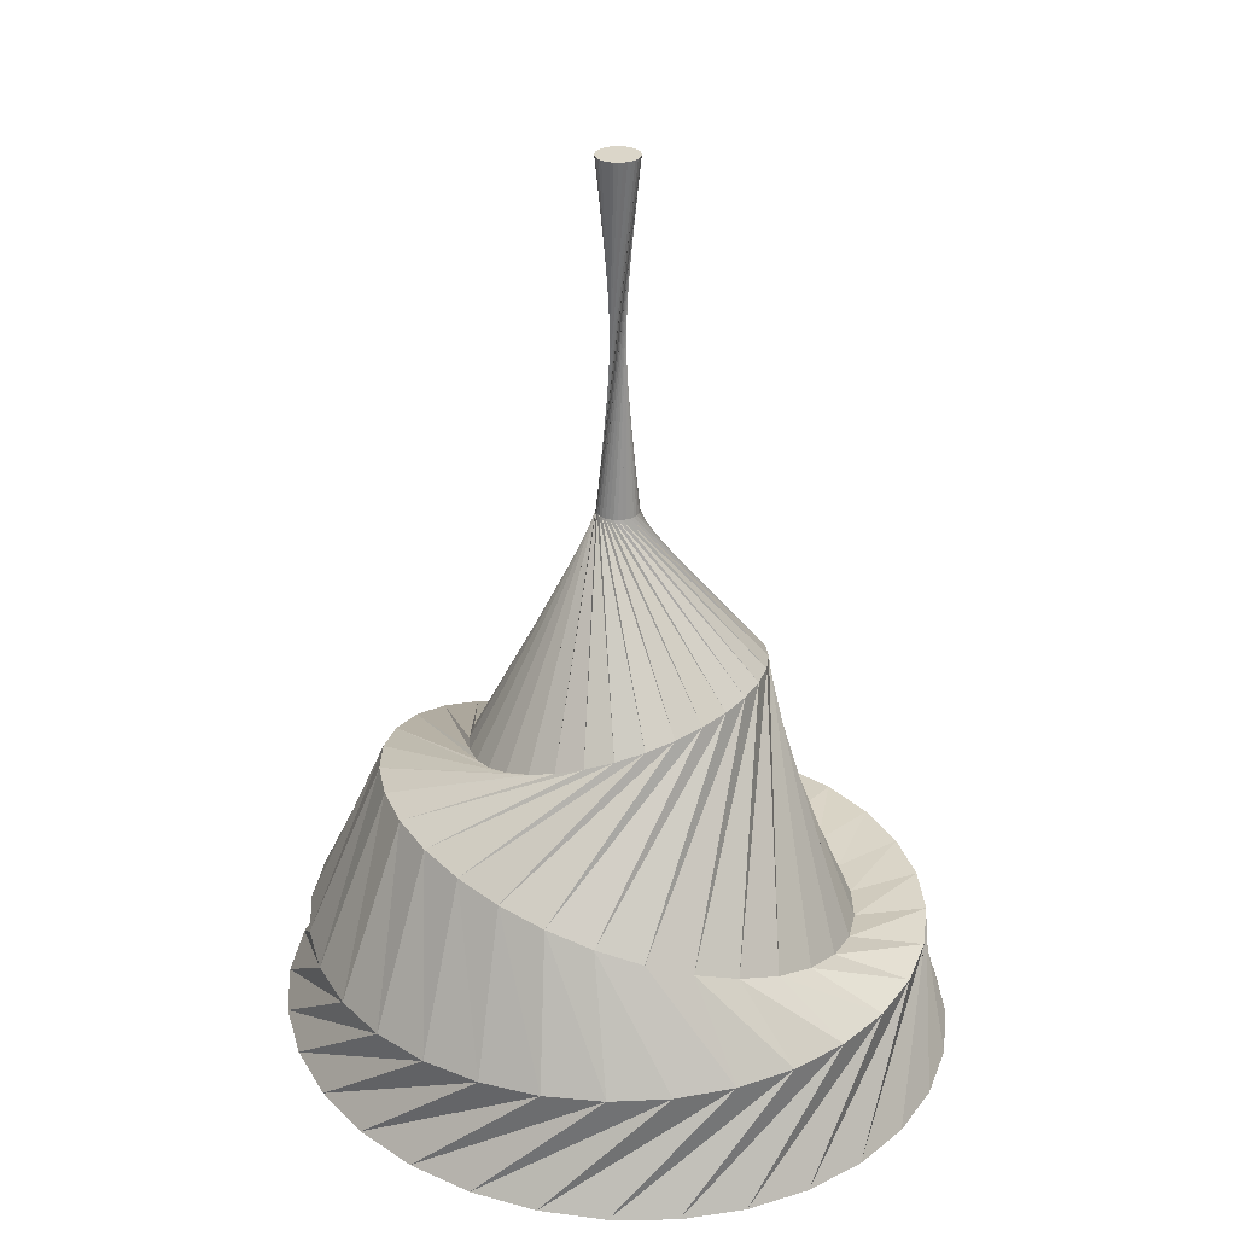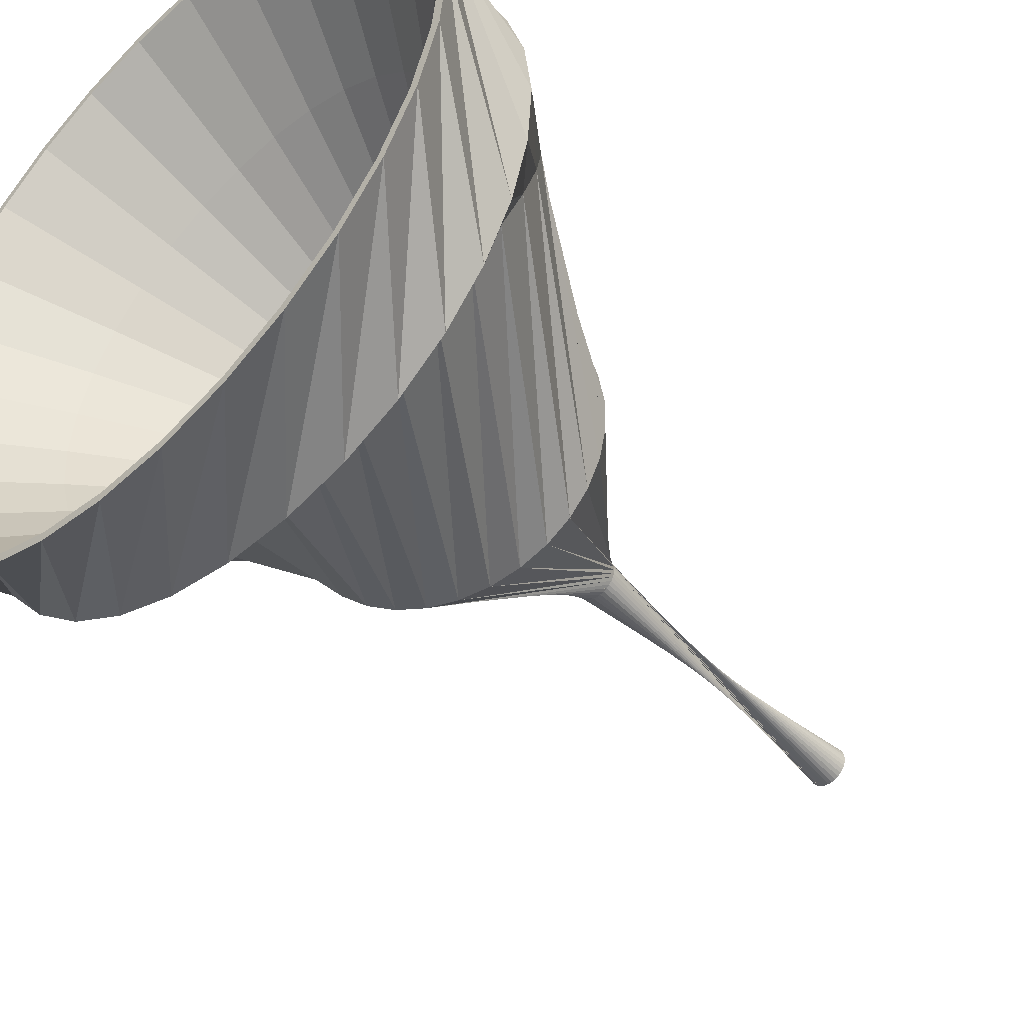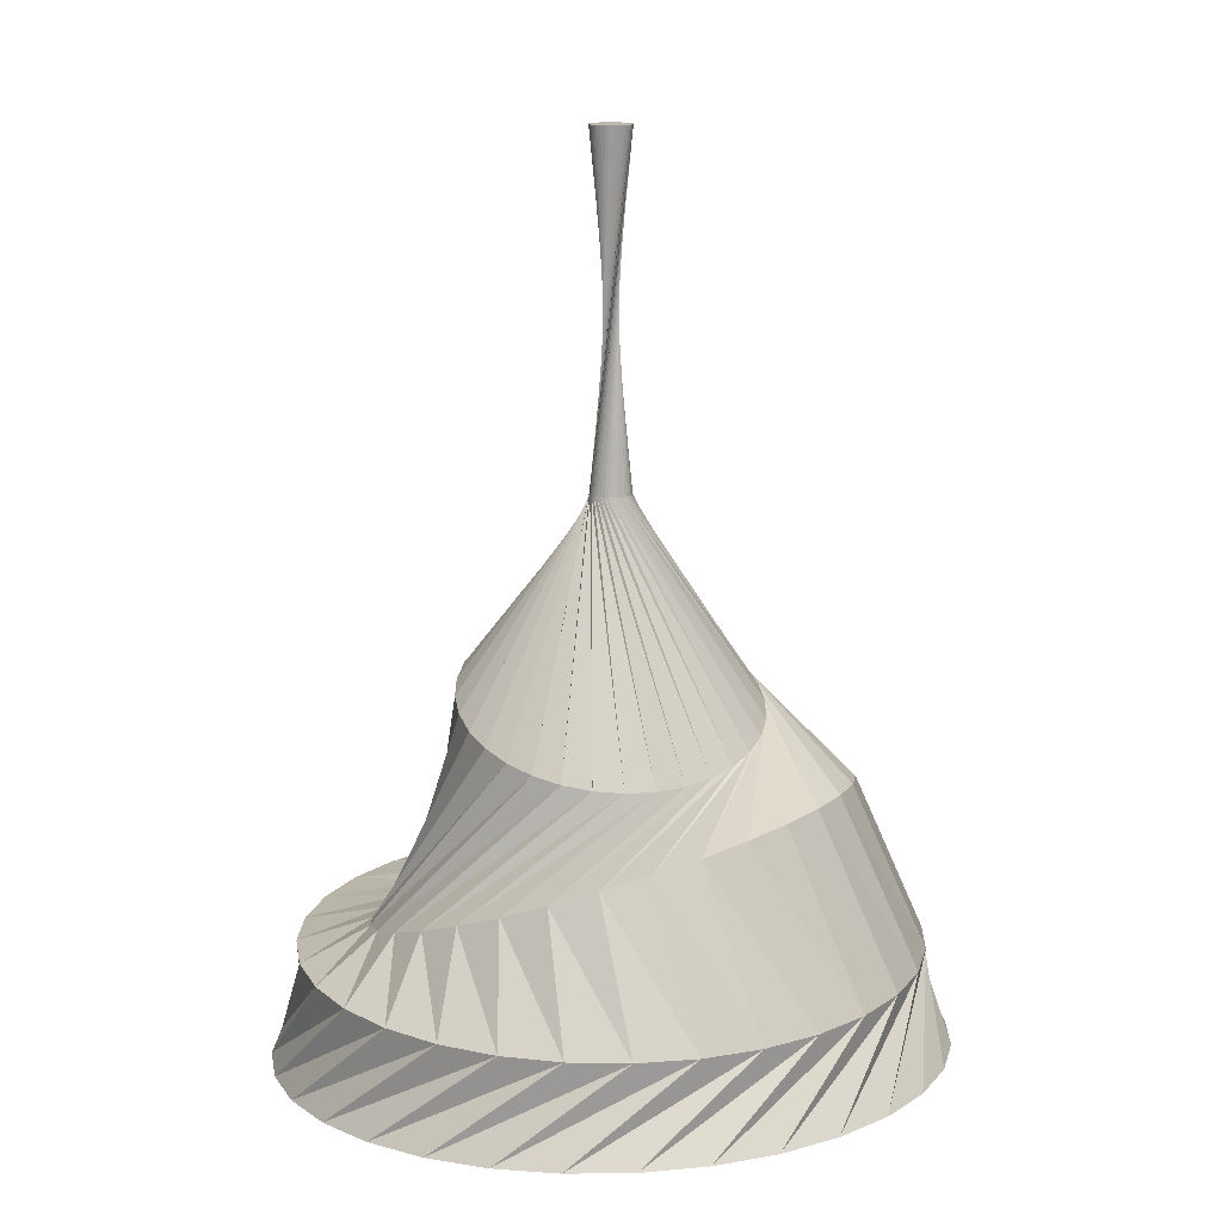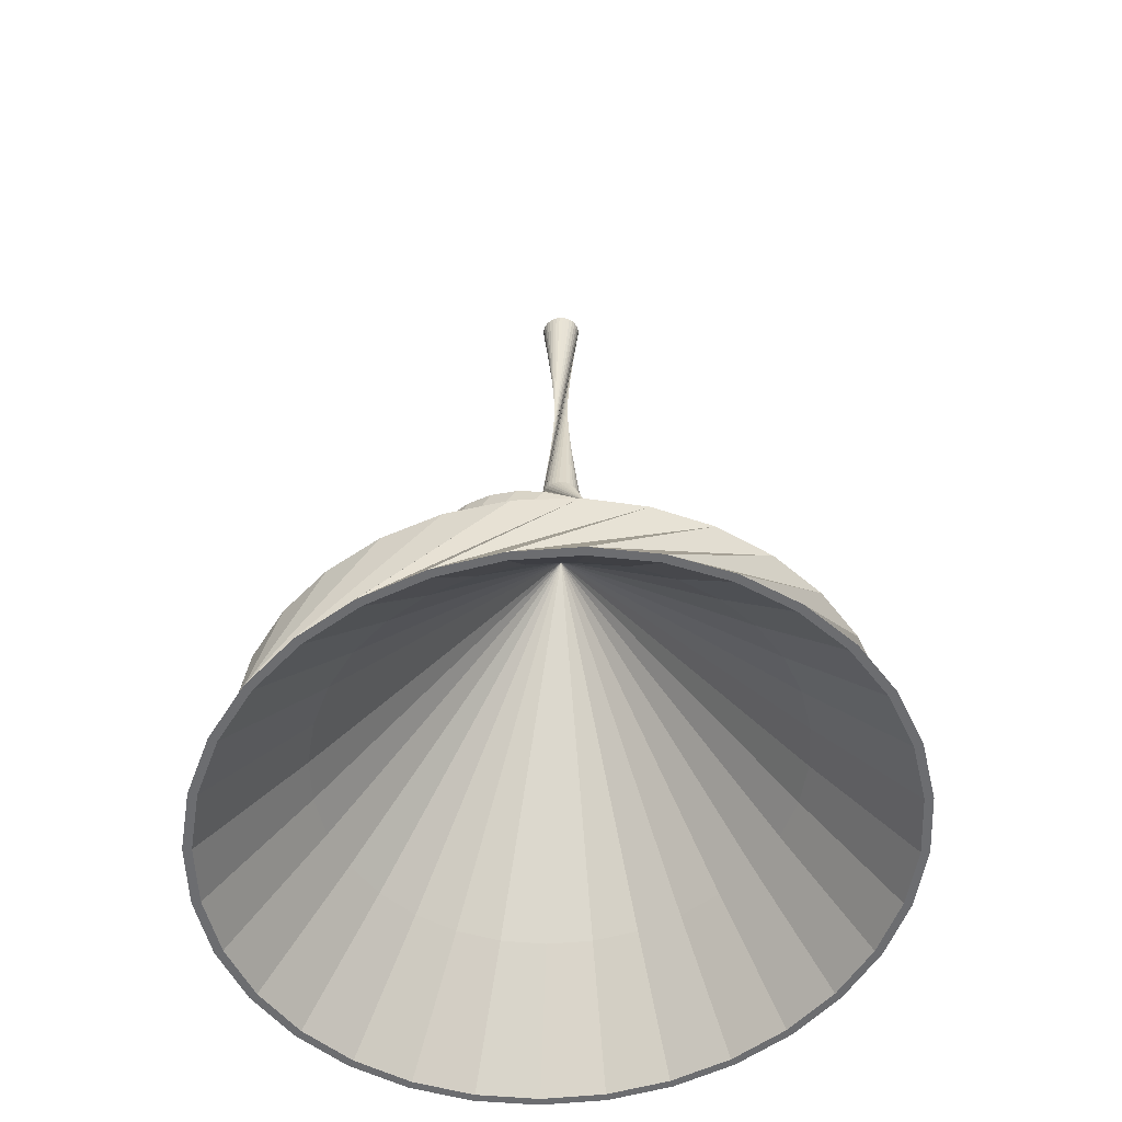
<metadata>
{"format":"obj","ext":"obj","renderer":"f3d","projection":"perspective","resolution":1024,"background":"white","views":[{"elev":29.7,"azim":56.7,"up":"+Y"},{"elev":-45.3,"azim":41.3,"up":"+Z"},{"elev":14.8,"azim":-72.6,"up":"+Y"},{"elev":-53.7,"azim":-139.7,"up":"+Y"}]}
</metadata>
<code>
v -0.02058 0 0.02182
v -0.01593 0 0.02542
v -0.01066 0 0.02804
v -0.00499 0 0.02958
v 0.000877 0 0.02999
v 0.006711 0 0.02924
v 0.01229 0 0.02737
v 0.01739 0 0.02445
v 0.02182 0 0.02058
v 0.02542 0 0.01593
v 0.02804 0 0.01066
v 0.02958 0 0.00499
v 0.02999 0 -0.000877
v 0.02924 0 -0.006711
v 0.02737 0 -0.01229
v 0.02445 0 -0.01739
v 0.02058 0 -0.02182
v 0.01593 0 -0.02542
v 0.01066 0 -0.02804
v 0.00499 0 -0.02958
v -0.000877 0 -0.02999
v -0.006711 0 -0.02924
v -0.01229 0 -0.02737
v -0.01739 0 -0.02445
v -0.02182 0 -0.02058
v -0.02542 0 -0.01593
v -0.02804 0 -0.01066
v -0.02958 0 -0.00499
v -0.02999 0 0.000877
v -0.02924 0 0.006711
v -0.02737 0 0.01229
v -0.02445 0 0.01739
v 0 -0.5 -0.03
v -0.005853 -0.5 -0.02942
v -0.01148 -0.5 -0.02772
v -0.01667 -0.5 -0.02494
v -0.02121 -0.5 -0.02121
v -0.02494 -0.5 -0.01667
v -0.02772 -0.5 -0.01148
v -0.02942 -0.5 -0.005853
v -0.03 -0.5 -0
v -0.02942 -0.5 0.005853
v -0.02772 -0.5 0.01148
v -0.02494 -0.5 0.01667
v -0.02121 -0.5 0.02121
v -0.01667 -0.5 0.02494
v -0.01148 -0.5 0.02772
v -0.005853 -0.5 0.02942
v 0 -0.5 0.03
v 0.005853 -0.5 0.02942
v 0.01148 -0.5 0.02772
v 0.01667 -0.5 0.02494
v 0.02121 -0.5 0.02121
v 0.02494 -0.5 0.01667
v 0.02772 -0.5 0.01148
v 0.02942 -0.5 0.005853
v 0.03 -0.5 -0
v 0.02942 -0.5 -0.005853
v 0.02772 -0.5 -0.01148
v 0.02494 -0.5 -0.01667
v 0.02121 -0.5 -0.02121
v 0.01667 -0.5 -0.02494
v 0.01148 -0.5 -0.02772
v 0.005853 -0.5 -0.02942
v -0.2393 -1.144 -0.3792
v -0.3087 -1.144 -0.3252
v -0.3662 -1.144 -0.2588
v -0.4097 -1.144 -0.1823
v -0.4374 -1.144 -0.09891
v -0.4483 -1.144 -0.01168
v -0.4419 -1.144 0.076
v -0.4186 -1.144 0.1608
v -0.3792 -1.144 0.2393
v -0.3252 -1.144 0.3087
v -0.2588 -1.144 0.3662
v -0.1823 -1.144 0.4097
v -0.09891 -1.144 0.4374
v -0.01168 -1.144 0.4483
v 0.076 -1.144 0.4419
v 0.1608 -1.144 0.4186
v 0.2393 -1.144 0.3792
v 0.3087 -1.144 0.3252
v 0.3662 -1.144 0.2588
v 0.4097 -1.144 0.1823
v 0.4374 -1.144 0.09891
v 0.4483 -1.144 0.01168
v 0.4419 -1.144 -0.076
v 0.4186 -1.144 -0.1608
v 0.3792 -1.144 -0.2393
v 0.3252 -1.144 -0.3087
v 0.2588 -1.144 -0.3662
v 0.1823 -1.144 -0.4097
v 0.0989 -1.144 -0.4374
v 0.01168 -1.144 -0.4483
v -0.076 -1.144 -0.4419
v -0.1608 -1.144 -0.4186
v 0.009402 -1.324 -0.4882
v -0.08599 -1.319 -0.4808
v -0.1781 -1.314 -0.455
v -0.2633 -1.308 -0.4116
v -0.3385 -1.302 -0.3525
v -0.4006 -1.297 -0.2798
v -0.4473 -1.291 -0.1963
v -0.4768 -1.286 -0.1053
v -0.4881 -1.282 -0.01028
v -0.4805 -1.279 0.08516
v -0.4545 -1.276 0.1773
v -0.411 -1.275 0.2627
v -0.3518 -1.275 0.3379
v -0.279 -1.276 0.4002
v -0.1955 -1.278 0.4471
v -0.1044 -1.281 0.4768
v -0.009402 -1.285 0.4882
v 0.08599 -1.29 0.4808
v 0.1781 -1.295 0.455
v 0.2633 -1.301 0.4116
v 0.3385 -1.306 0.3525
v 0.4006 -1.312 0.2798
v 0.4473 -1.317 0.1963
v 0.4768 -1.322 0.1053
v 0.4881 -1.327 0.01028
v 0.4805 -1.33 -0.08516
v 0.4545 -1.332 -0.1773
v 0.411 -1.334 -0.2627
v 0.3518 -1.334 -0.3379
v 0.279 -1.333 -0.4002
v 0.1955 -1.331 -0.4471
v 0.1044 -1.328 -0.4768
v -0.03424 -0.8417 0.2105
v -0.3097 -0.9306 0.1514
v -0.2705 -0.9145 0.2077
v 0.006835 -0.8305 0.2153
v 0.1109 -0.7293 -0.177
v 0.3613 -1.059 -0.02281
v 0.3474 -1.081 -0.08832
v 0.074 -0.7364 -0.1975
v -0.2207 -0.9022 0.2561
v 0.04765 -0.8179 0.2119
v 0.3203 -1.1 -0.1504
v 0.03424 -0.7458 -0.2105
v -0.1622 -0.8943 0.2946
v 0.08663 -0.8044 0.2004
v 0.2811 -1.116 -0.2067
v -0.006835 -0.7569 -0.2153
v -0.09734 -0.8911 0.3218
v 0.1223 -0.7904 0.1811
v 0.2314 -1.128 -0.255
v -0.04765 -0.7695 -0.2119
v -0.02848 -0.8926 0.3366
v 0.1532 -0.7766 0.1549
v -0.1965 -0.8359 -0.08587
v -0.09981 -1.121 -0.3265
v -0.1645 -1.106 -0.3029
v -0.2072 -0.8463 -0.04568
v 0.1729 -1.136 -0.2936
v -0.08663 -0.783 -0.2004
v 0.04168 -0.8988 0.3386
v 0.1783 -0.7635 0.1228
v -0.2227 -1.088 -0.2676
v -0.2099 -0.8546 -0.003741
v 0.108 -1.14 -0.3208
v -0.1223 -0.797 -0.1811
v 0.1104 -0.9096 0.3276
v 0.1965 -0.7515 0.08587
v -0.2721 -1.067 -0.2221
v -0.2045 -0.8606 0.03834
v 0.03911 -1.138 -0.3356
v -0.1532 -0.8108 -0.1549
v 0.1752 -0.9243 0.3039
v 0.2072 -0.7411 0.04568
v -0.3109 -1.044 -0.1679
v -0.1913 -0.8641 0.07895
v -0.03105 -1.132 -0.3376
v -0.1783 -0.8239 -0.1228
v 0.2334 -0.9426 0.2687
v 0.2099 -0.7328 0.003741
v -0.3375 -1.02 -0.1073
v -0.1707 -0.8648 0.1165
v 0.2828 -0.9637 0.2231
v 0.2045 -0.7268 -0.03834
v -0.351 -0.9954 -0.04258
v -0.1436 -0.8628 0.1496
v 0.3215 -0.9868 0.169
v 0.1913 -0.7234 -0.07895
v -0.3507 -0.9718 0.02382
v -0.1109 -0.8581 0.177
v 0.3482 -1.011 0.1084
v 0.1707 -0.7226 -0.1165
v -0.3368 -0.9499 0.08933
v -0.074 -0.851 0.1975
v 0.3616 -1.035 0.0436
v 0.1436 -0.7246 -0.1496
v -0.02848 -0.8926 0.3366
v 0.04168 -0.8988 0.3386
v -0.02058 0 0.02182
v -0.01593 0 0.02542
v -0.01066 0 0.02804
v -0.00499 0 0.02958
v 0.000877 0 0.02999
v 0.006711 0 0.02924
v 0.01229 0 0.02737
v 0.01739 0 0.02445
v 0.02182 0 0.02058
v 0.02542 0 0.01593
v 0.02804 0 0.01066
v 0.02958 0 0.00499
v 0.02999 0 -0.000877
v 0.02924 0 -0.006711
v 0.02737 0 -0.01229
v 0.02445 0 -0.01739
v 0.02058 0 -0.02182
v 0.01593 0 -0.02542
v 0.01066 0 -0.02804
v 0.00499 0 -0.02958
v -0.000877 0 -0.02999
v -0.006711 0 -0.02924
v -0.01229 0 -0.02737
v -0.01739 0 -0.02445
v -0.02182 0 -0.02058
v -0.02542 0 -0.01593
v -0.02804 0 -0.01066
v -0.02958 0 -0.00499
v -0.02999 0 0.000877
v -0.02924 0 0.006711
v -0.02737 0 0.01229
v -0.02445 0 0.01739
v 0.00916 -1.323 -0.4756
v -0.08378 -1.319 -0.4684
v -0.1735 -1.313 -0.4433
v -0.2566 -1.308 -0.401
v -0.3297 -1.302 -0.3434
v -0.3903 -1.297 -0.2726
v -0.4358 -1.291 -0.1913
v -0.4646 -1.287 -0.1026
v -0.4755 -1.283 -0.01002
v -0.4681 -1.279 0.08297
v -0.4428 -1.277 0.1728
v -0.4004 -1.276 0.2559
v -0.3427 -1.276 0.3292
v -0.2718 -1.277 0.3899
v -0.1904 -1.279 0.4356
v -0.1017 -1.282 0.4645
v -0.00916 -1.285 0.4756
v 0.08378 -1.29 0.4684
v 0.1735 -1.295 0.4433
v 0.2566 -1.301 0.401
v 0.3297 -1.306 0.3434
v 0.3903 -1.312 0.2726
v 0.4358 -1.317 0.1913
v 0.4646 -1.322 0.1026
v 0.4755 -1.326 0.01002
v 0.4681 -1.329 -0.08297
v 0.4428 -1.332 -0.1728
v 0.4004 -1.333 -0.2559
v 0.3427 -1.333 -0.3292
v 0.2718 -1.332 -0.3899
v 0.1904 -1.33 -0.4356
v 0.1017 -1.327 -0.4645
v 0.006566 -1.147 -0.3409
v -0.06005 -1.143 -0.3358
v -0.1244 -1.14 -0.3177
v -0.1839 -1.136 -0.2875
v -0.2364 -1.132 -0.2462
v -0.2797 -1.128 -0.1954
v -0.3124 -1.124 -0.1371
v -0.333 -1.12 -0.07356
v -0.3408 -1.117 -0.007181
v -0.3356 -1.115 0.05947
v -0.3174 -1.113 0.1238
v -0.287 -1.113 0.1834
v -0.2457 -1.112 0.236
v -0.1948 -1.113 0.2795
v -0.1365 -1.115 0.3122
v -0.07293 -1.117 0.333
v -0.006566 -1.12 0.3409
v 0.06005 -1.123 0.3358
v 0.1244 -1.126 0.3177
v 0.1839 -1.13 0.2875
v 0.2364 -1.134 0.2462
v 0.2797 -1.138 0.1954
v 0.3124 -1.142 0.1371
v 0.333 -1.146 0.07356
v 0.3408 -1.149 0.00718
v 0.3356 -1.151 -0.05947
v 0.3174 -1.153 -0.1238
v 0.287 -1.153 -0.1834
v 0.2457 -1.154 -0.236
v 0.1948 -1.153 -0.2795
v 0.1365 -1.151 -0.3122
v 0.07293 -1.149 -0.333
v 0 -0.6707 -0
v -0 0 -0
f 16 47 48
f 3 34 35
f 30 61 62
f 17 48 49
f 4 35 36
f 31 62 63
f 18 49 50
f 5 36 37
f 32 63 64
f 19 50 51
f 6 37 38
f 1 64 33
f 20 51 52
f 7 38 39
f 21 52 53
f 8 39 40
f 22 53 54
f 9 40 41
f 23 54 55
f 10 41 42
f 24 55 56
f 11 42 43
f 25 56 57
f 12 43 44
f 26 57 58
f 13 44 45
f 27 58 59
f 14 45 46
f 28 59 60
f 15 46 47
f 2 33 34
f 29 60 61
f 131 74 75
f 135 88 89
f 137 75 76
f 139 89 90
f 141 76 77
f 143 90 91
f 145 77 78
f 147 91 92
f 149 78 79
f 153 65 66
f 155 92 93
f 157 79 80
f 159 66 67
f 161 93 94
f 163 80 81
f 165 67 68
f 167 94 95
f 169 81 82
f 171 68 69
f 173 95 96
f 175 82 83
f 177 69 70
f 152 96 65
f 179 83 84
f 181 70 71
f 183 84 85
f 185 71 72
f 187 85 86
f 189 72 73
f 191 86 87
f 130 73 74
f 134 87 88
f 77 110 78
f 91 124 92
f 78 111 79
f 65 98 66
f 92 125 93
f 79 112 80
f 66 99 67
f 93 126 94
f 80 113 81
f 67 100 68
f 94 127 95
f 81 114 82
f 68 101 69
f 95 128 96
f 82 115 83
f 69 102 70
f 96 97 65
f 83 116 84
f 70 103 71
f 84 117 85
f 71 104 72
f 85 118 86
f 72 105 73
f 86 119 87
f 73 106 74
f 87 120 88
f 74 107 75
f 88 121 89
f 75 108 76
f 89 122 90
f 76 109 77
f 90 123 91
f 56 192 133
f 192 134 133
f 42 190 129
f 190 130 129
f 55 188 192
f 188 191 192
f 41 186 190
f 186 189 190
f 54 184 188
f 184 187 188
f 40 182 186
f 182 185 186
f 53 180 184
f 180 183 184
f 39 178 182
f 178 181 182
f 52 176 180
f 176 179 180
f 33 174 151
f 174 152 151
f 38 172 178
f 172 177 178
f 51 170 176
f 170 175 176
f 64 168 174
f 168 173 174
f 37 166 172
f 166 171 172
f 50 164 170
f 164 169 170
f 63 162 168
f 162 167 168
f 36 160 166
f 160 165 166
f 49 158 164
f 158 163 164
f 62 156 162
f 156 161 162
f 35 154 160
f 154 159 160
f 48 150 158
f 150 157 158
f 61 148 156
f 148 155 156
f 34 151 154
f 151 153 154
f 47 146 150
f 146 149 150
f 60 144 148
f 144 147 148
f 46 142 146
f 142 145 146
f 59 140 144
f 140 143 144
f 45 138 142
f 138 141 142
f 58 136 140
f 136 139 140
f 44 132 138
f 132 137 138
f 57 133 136
f 133 135 136
f 43 129 132
f 129 131 132
f 157 193 194
f 122 253 123
f 109 240 110
f 124 253 254
f 110 241 111
f 98 227 228
f 124 255 125
f 112 241 242
f 98 229 99
f 126 255 256
f 112 243 113
f 99 230 100
f 127 256 257
f 113 244 114
f 100 231 101
f 128 257 258
f 114 245 115
f 101 232 102
f 97 258 227
f 115 246 116
f 102 233 103
f 117 246 247
f 103 234 104
f 118 247 248
f 104 235 105
f 118 249 119
f 105 236 106
f 120 249 250
f 106 237 107
f 121 250 251
f 107 238 108
f 121 252 122
f 108 239 109
f 253 286 254
f 240 273 241
f 228 259 260
f 254 287 255
f 241 274 242
f 229 260 261
f 256 287 288
f 242 275 243
f 230 261 262
f 257 288 289
f 243 276 244
f 231 262 263
f 258 289 290
f 244 277 245
f 232 263 264
f 227 290 259
f 245 278 246
f 233 264 265
f 246 279 247
f 234 265 266
f 247 280 248
f 235 266 267
f 248 281 249
f 236 267 268
f 249 282 250
f 237 268 269
f 250 283 251
f 238 269 270
f 251 284 252
f 239 270 271
f 252 285 253
f 239 272 240
f 262 261 291
f 289 288 291
f 276 275 291
f 263 262 291
f 290 289 291
f 277 276 291
f 264 263 291
f 259 290 291
f 278 277 291
f 265 264 291
f 279 278 291
f 266 265 291
f 280 279 291
f 267 266 291
f 281 280 291
f 268 267 291
f 282 281 291
f 269 268 291
f 283 282 291
f 270 269 291
f 284 283 291
f 271 270 291
f 285 284 291
f 272 271 291
f 286 285 291
f 273 272 291
f 260 259 291
f 287 286 291
f 274 273 291
f 261 260 291
f 288 287 291
f 275 274 291
f 212 213 292
f 199 200 292
f 226 195 292
f 213 214 292
f 200 201 292
f 214 215 292
f 201 202 292
f 215 216 292
f 202 203 292
f 216 217 292
f 203 204 292
f 217 218 292
f 204 205 292
f 218 219 292
f 205 206 292
f 219 220 292
f 206 207 292
f 220 221 292
f 207 208 292
f 221 222 292
f 208 209 292
f 195 196 292
f 222 223 292
f 209 210 292
f 196 197 292
f 223 224 292
f 210 211 292
f 197 198 292
f 224 225 292
f 211 212 292
f 198 199 292
f 225 226 292
f 16 15 47
f 3 2 34
f 30 29 61
f 17 16 48
f 4 3 35
f 31 30 62
f 18 17 49
f 5 4 36
f 32 31 63
f 19 18 50
f 6 5 37
f 1 32 64
f 20 19 51
f 7 6 38
f 21 20 52
f 8 7 39
f 22 21 53
f 9 8 40
f 23 22 54
f 10 9 41
f 24 23 55
f 11 10 42
f 25 24 56
f 12 11 43
f 26 25 57
f 13 12 44
f 27 26 58
f 14 13 45
f 28 27 59
f 15 14 46
f 2 1 33
f 29 28 60
f 131 130 74
f 135 134 88
f 137 131 75
f 139 135 89
f 141 137 76
f 143 139 90
f 145 141 77
f 147 143 91
f 149 145 78
f 153 152 65
f 155 147 92
f 157 149 79
f 159 153 66
f 161 155 93
f 163 157 80
f 165 159 67
f 167 161 94
f 169 163 81
f 171 165 68
f 173 167 95
f 175 169 82
f 177 171 69
f 152 173 96
f 179 175 83
f 181 177 70
f 183 179 84
f 185 181 71
f 187 183 85
f 189 185 72
f 191 187 86
f 130 189 73
f 134 191 87
f 77 109 110
f 91 123 124
f 78 110 111
f 65 97 98
f 92 124 125
f 79 111 112
f 66 98 99
f 93 125 126
f 80 112 113
f 67 99 100
f 94 126 127
f 81 113 114
f 68 100 101
f 95 127 128
f 82 114 115
f 69 101 102
f 96 128 97
f 83 115 116
f 70 102 103
f 84 116 117
f 71 103 104
f 85 117 118
f 72 104 105
f 86 118 119
f 73 105 106
f 87 119 120
f 74 106 107
f 88 120 121
f 75 107 108
f 89 121 122
f 76 108 109
f 90 122 123
f 56 55 192
f 192 191 134
f 42 41 190
f 190 189 130
f 55 54 188
f 188 187 191
f 41 40 186
f 186 185 189
f 54 53 184
f 184 183 187
f 40 39 182
f 182 181 185
f 53 52 180
f 180 179 183
f 39 38 178
f 178 177 181
f 52 51 176
f 176 175 179
f 33 64 174
f 174 173 152
f 38 37 172
f 172 171 177
f 51 50 170
f 170 169 175
f 64 63 168
f 168 167 173
f 37 36 166
f 166 165 171
f 50 49 164
f 164 163 169
f 63 62 162
f 162 161 167
f 36 35 160
f 160 159 165
f 49 48 158
f 158 157 163
f 62 61 156
f 156 155 161
f 35 34 154
f 154 153 159
f 48 47 150
f 150 149 157
f 61 60 148
f 148 147 155
f 34 33 151
f 151 152 153
f 47 46 146
f 146 145 149
f 60 59 144
f 144 143 147
f 46 45 142
f 142 141 145
f 59 58 140
f 140 139 143
f 45 44 138
f 138 137 141
f 58 57 136
f 136 135 139
f 44 43 132
f 132 131 137
f 57 56 133
f 133 134 135
f 43 42 129
f 129 130 131
f 157 149 193
f 122 252 253
f 109 239 240
f 124 123 253
f 110 240 241
f 98 97 227
f 124 254 255
f 112 111 241
f 98 228 229
f 126 125 255
f 112 242 243
f 99 229 230
f 127 126 256
f 113 243 244
f 100 230 231
f 128 127 257
f 114 244 245
f 101 231 232
f 97 128 258
f 115 245 246
f 102 232 233
f 117 116 246
f 103 233 234
f 118 117 247
f 104 234 235
f 118 248 249
f 105 235 236
f 120 119 249
f 106 236 237
f 121 120 250
f 107 237 238
f 121 251 252
f 108 238 239
f 253 285 286
f 240 272 273
f 228 227 259
f 254 286 287
f 241 273 274
f 229 228 260
f 256 255 287
f 242 274 275
f 230 229 261
f 257 256 288
f 243 275 276
f 231 230 262
f 258 257 289
f 244 276 277
f 232 231 263
f 227 258 290
f 245 277 278
f 233 232 264
f 246 278 279
f 234 233 265
f 247 279 280
f 235 234 266
f 248 280 281
f 236 235 267
f 249 281 282
f 237 236 268
f 250 282 283
f 238 237 269
f 251 283 284
f 239 238 270
f 252 284 285
f 239 271 272

</code>
